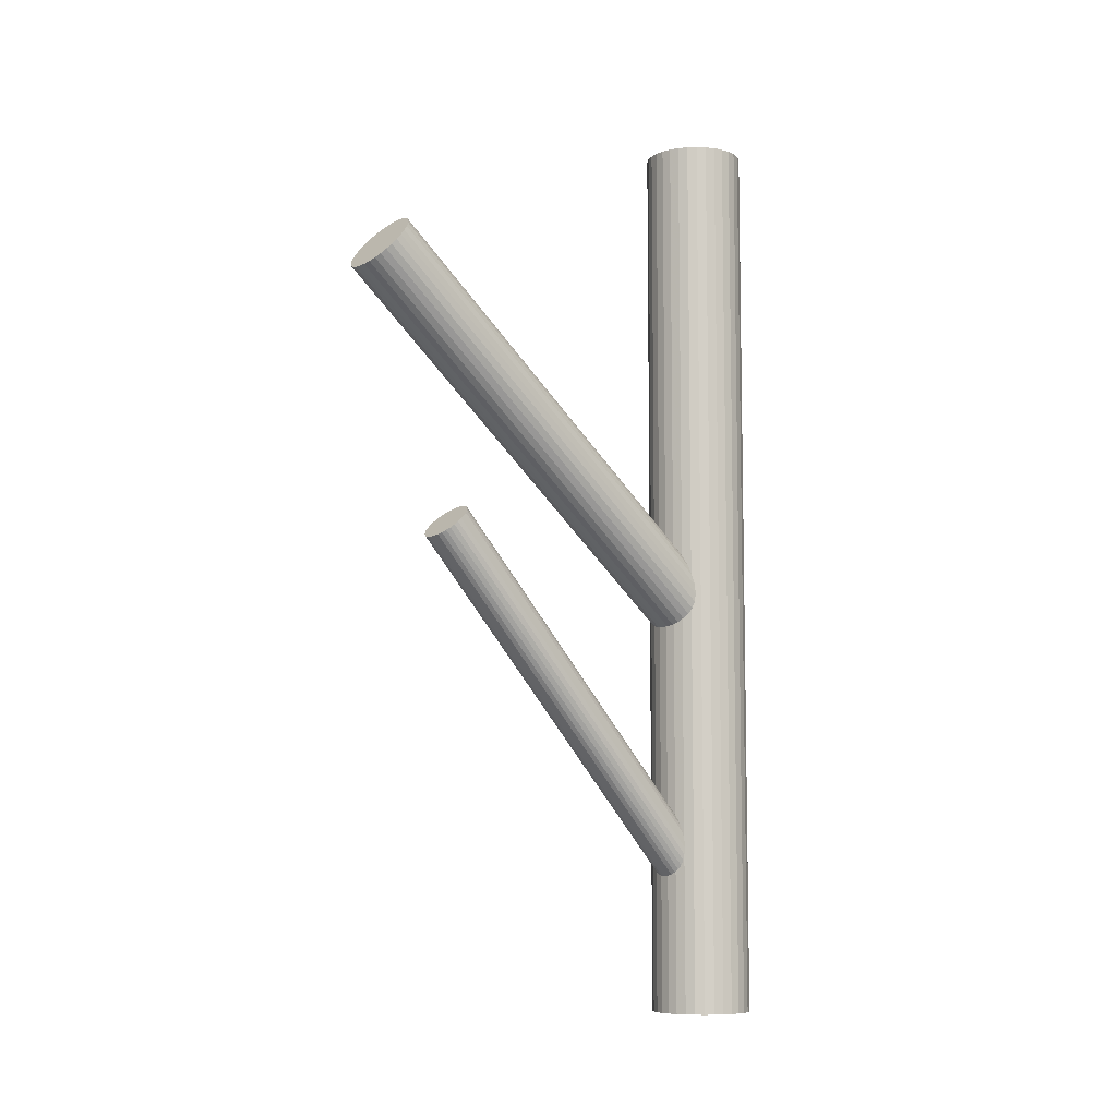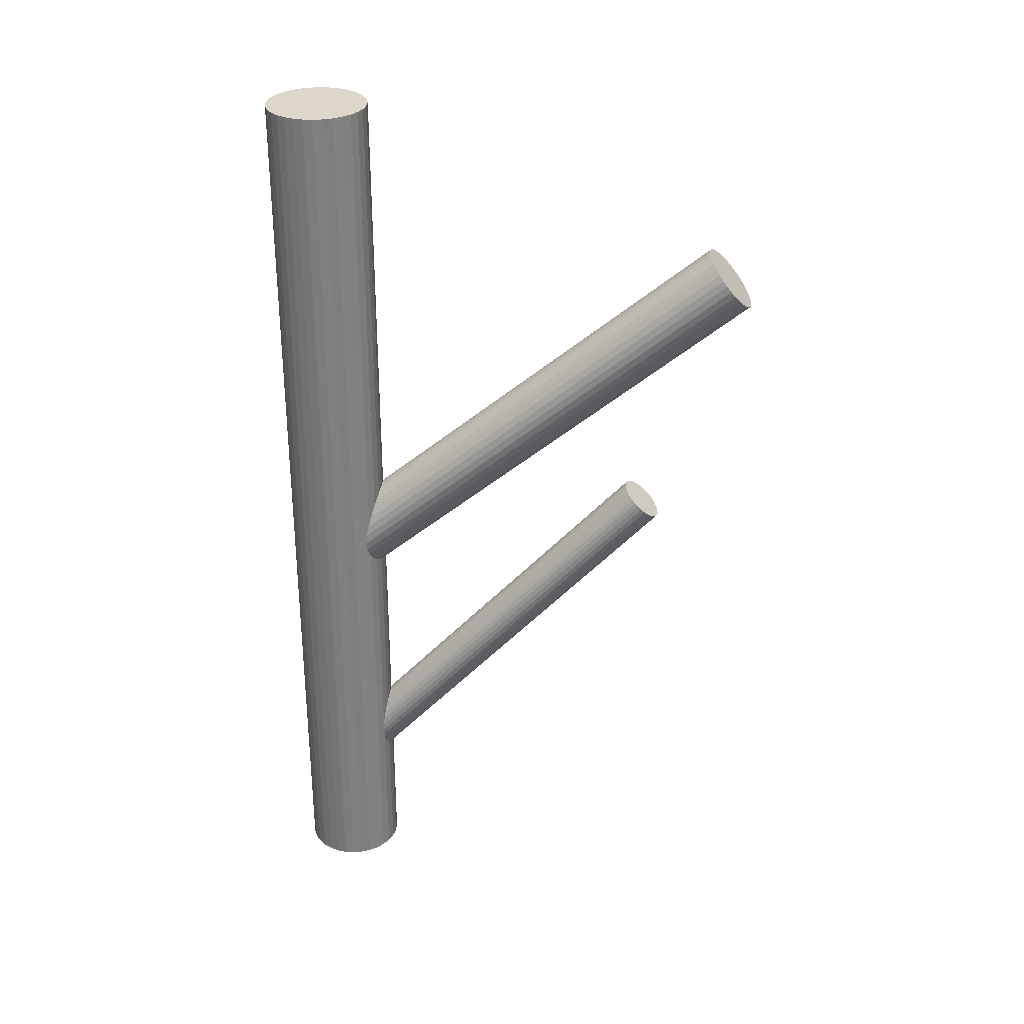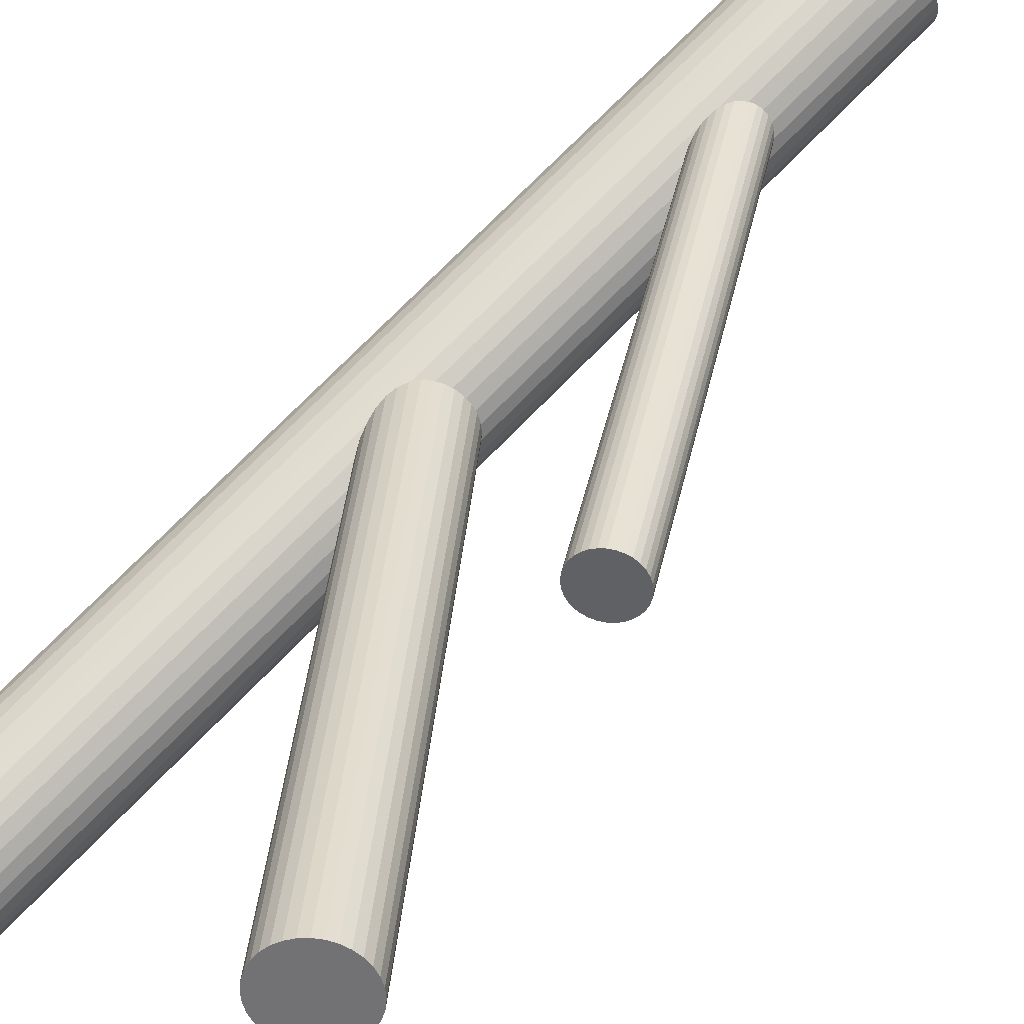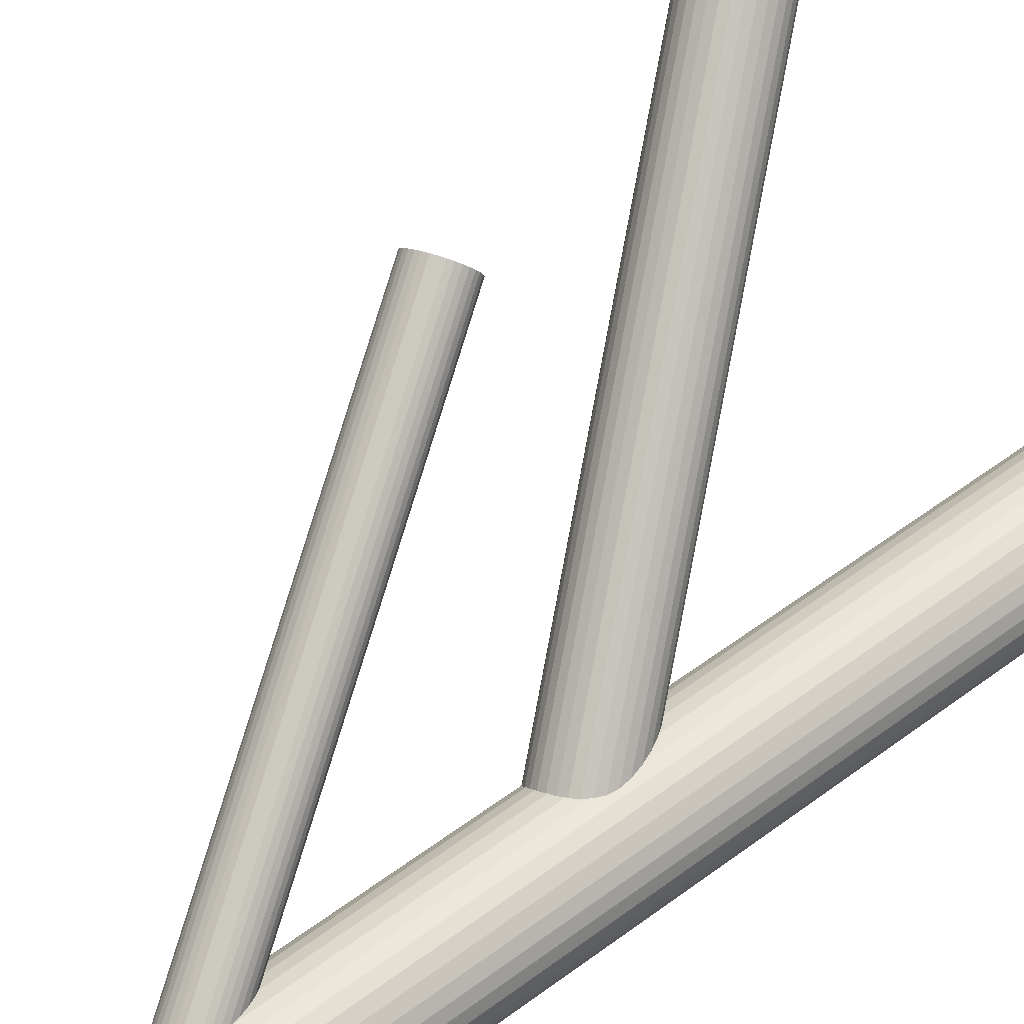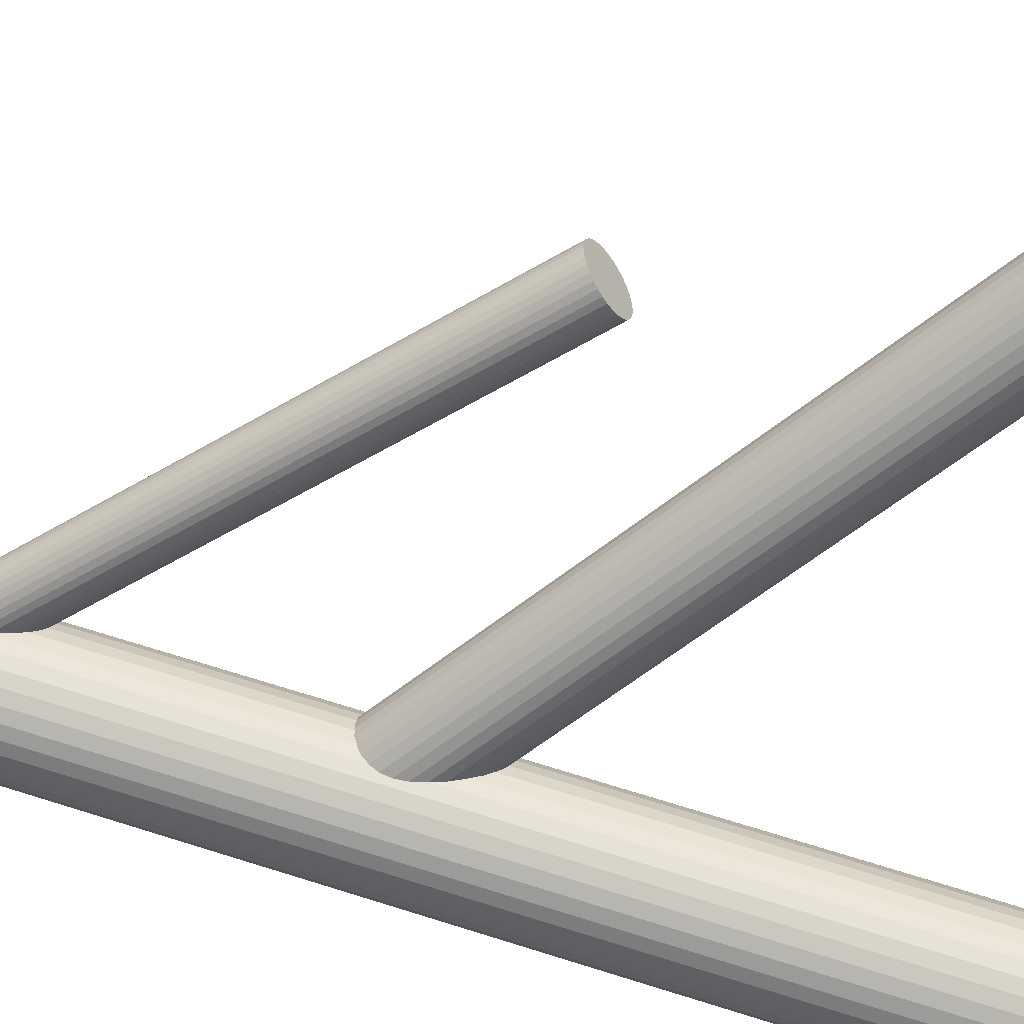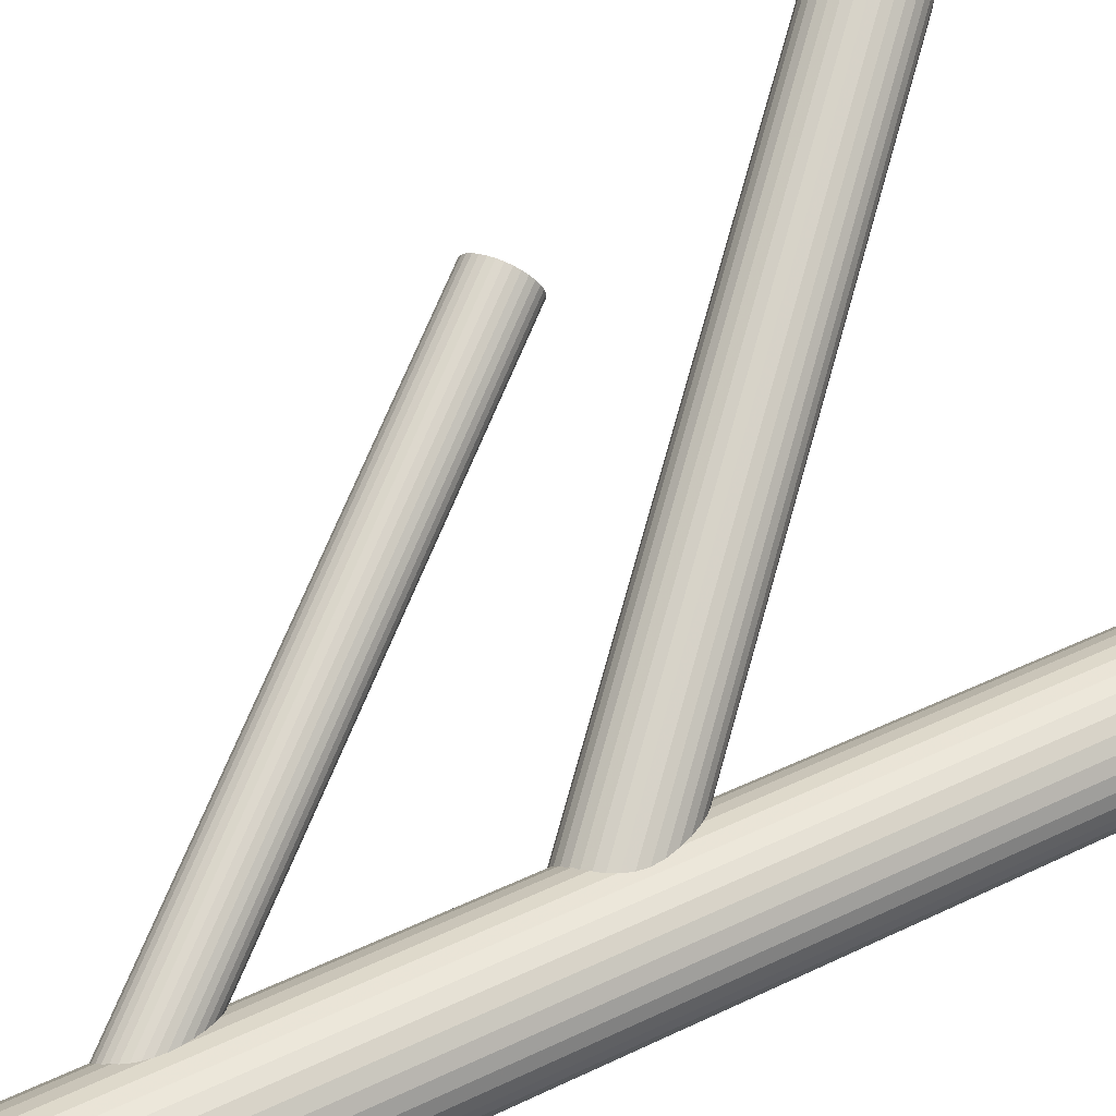
<metadata>
{"format":"obj","ext":"obj","renderer":"f3d","projection":"perspective","resolution":1024,"background":"white","views":[{"elev":-7.9,"azim":-169.3,"up":"+Z"},{"elev":30.5,"azim":55.2,"up":"+Z"},{"elev":70.4,"azim":43.7,"up":"+Y"},{"elev":52.3,"azim":-128.9,"up":"+Y"},{"elev":57.2,"azim":-71.2,"up":"+Y"},{"elev":37.5,"azim":-122.5,"up":"+Y"}]}
</metadata>
<code>
v -0.034 -0.04133 0.1268
v -0.034 -0.04133 -0.1268
v -0.034 -0.05532 0.1268
v -0.034 -0.05532 -0.1268
v -0.034 -0.02734 0.1268
v -0.034 -0.02734 -0.1268
v -0.0439 -0.05122 0.1268
v -0.0439 -0.05122 -0.1268
v -0.0439 -0.03144 0.1268
v -0.0439 -0.03144 -0.1268
v -0.04799 -0.04133 0.1268
v -0.04799 -0.04133 -0.1268
v -0.04773 -0.0386 0.1268
v -0.04773 -0.0386 -0.1268
v -0.04773 -0.04406 0.1268
v -0.04773 -0.04406 -0.1268
v -0.04693 -0.04669 0.1268
v -0.04693 -0.04669 -0.1268
v -0.04693 -0.03598 0.1268
v -0.04693 -0.03598 -0.1268
v -0.03127 -0.05505 0.1268
v -0.03127 -0.05505 -0.1268
v -0.03127 -0.02761 0.1268
v -0.03127 -0.02761 -0.1268
v -0.03936 -0.05426 0.1268
v -0.03936 -0.05426 -0.1268
v -0.03936 -0.0284 0.1268
v -0.03936 -0.0284 -0.1268
v -0.04178 -0.05296 0.1268
v -0.04178 -0.05296 -0.1268
v -0.04178 -0.0297 0.1268
v -0.04178 -0.0297 -0.1268
v -0.04564 -0.0491 0.1268
v -0.04564 -0.0491 -0.1268
v -0.04564 -0.03356 0.1268
v -0.04564 -0.03356 -0.1268
v -0.02237 -0.0491 0.1268
v -0.02237 -0.0491 -0.1268
v -0.02237 -0.03356 0.1268
v -0.02237 -0.03356 -0.1268
v -0.02623 -0.05296 0.1268
v -0.02623 -0.05296 -0.1268
v -0.02623 -0.0297 0.1268
v -0.02623 -0.0297 -0.1268
v -0.02865 -0.05426 0.1268
v -0.02865 -0.05426 -0.1268
v -0.02865 -0.0284 0.1268
v -0.02865 -0.0284 -0.1268
v -0.03673 -0.05505 0.1268
v -0.03673 -0.05505 -0.1268
v -0.03673 -0.02761 0.1268
v -0.03673 -0.02761 -0.1268
v -0.02107 -0.04669 0.1268
v -0.02107 -0.04669 -0.1268
v -0.02107 -0.03598 0.1268
v -0.02107 -0.03598 -0.1268
v -0.02028 -0.0386 0.1268
v -0.02028 -0.0386 -0.1268
v -0.02028 -0.04406 0.1268
v -0.02028 -0.04406 -0.1268
v -0.02001 -0.04133 0.1268
v -0.02001 -0.04133 -0.1268
v -0.02411 -0.05122 0.1268
v -0.02411 -0.05122 -0.1268
v -0.02411 -0.03144 0.1268
v -0.02411 -0.03144 -0.1268
v 0.0395 0.04746 0.07943
v -0.034 -0.04133 -0.01557
v 0.03552 0.04265 0.087
v -0.03798 -0.04613 -0.008004
v 0.04347 0.05226 0.07187
v -0.03003 -0.03653 -0.02313
v 0.04192 0.05339 0.07201
v -0.03158 -0.0354 -0.02299
v 0.03412 0.04397 0.08685
v -0.03937 -0.04482 -0.008149
v 0.04357 0.03959 0.08364
v -0.02993 -0.0492 -0.01137
v 0.04798 0.04493 0.07523
v -0.02551 -0.04386 -0.01977
v 0.04495 0.03984 0.08233
v -0.02855 -0.04894 -0.01267
v 0.04799 0.04352 0.07654
v -0.0255 -0.04527 -0.01846
v 0.03195 0.05371 0.07943
v -0.04155 -0.03508 -0.01557
v 0.04765 0.04643 0.07408
v -0.02585 -0.04235 -0.02092
v 0.04202 0.03964 0.08478
v -0.03147 -0.04915 -0.01022
v 0.04613 0.04039 0.08091
v -0.02737 -0.0484 -0.01409
v 0.04768 0.04226 0.07796
v -0.02582 -0.04652 -0.01704
v 0.04028 0.05429 0.07244
v -0.03322 -0.0345 -0.02256
v 0.03293 0.04541 0.08642
v -0.04056 -0.04338 -0.008579
v 0.03861 0.05492 0.07314
v -0.03489 -0.03386 -0.02186
v 0.032 0.04694 0.08572
v -0.0415 -0.04185 -0.009278
v 0.047 0.04798 0.07314
v -0.0265 -0.04081 -0.02186
v 0.04039 0.03999 0.08572
v -0.03311 -0.0488 -0.009278
v 0.04606 0.0495 0.07244
v -0.02744 -0.03929 -0.02256
v 0.03871 0.04063 0.08642
v -0.03479 -0.04816 -0.008579
v 0.03131 0.05265 0.08091
v -0.04218 -0.03614 -0.01409
v 0.03287 0.05452 0.07796
v -0.04063 -0.03426 -0.01704
v 0.03697 0.05527 0.07408
v -0.03653 -0.03351 -0.02092
v 0.03135 0.04848 0.08478
v -0.04215 -0.04031 -0.01022
v 0.04705 0.04121 0.07943
v -0.02645 -0.04758 -0.01557
v 0.031 0.05139 0.08233
v -0.0425 -0.03739 -0.01267
v 0.03404 0.05507 0.07654
v -0.03946 -0.03372 -0.01846
v 0.03101 0.04999 0.08364
v -0.04249 -0.0388 -0.01137
v 0.03543 0.05532 0.07523
v -0.03807 -0.03346 -0.01977
v 0.04487 0.05095 0.07201
v -0.02863 -0.03784 -0.02299
v 0.03707 0.04153 0.08685
v -0.03643 -0.04726 -0.008149
v -0.034 -0.04133 -0.09338
v 0.02493 0.03039 0.006577
v -0.03716 -0.04517 -0.08877
v 0.02178 0.02655 0.01119
v -0.03085 -0.03749 -0.098
v 0.02809 0.03423 0.001964
v -0.03924 -0.03703 -0.09338
v 0.01969 0.0347 0.006577
v -0.0314 -0.04704 -0.09082
v 0.02754 0.02468 0.00914
v -0.02789 -0.04278 -0.09595
v 0.03104 0.02895 0.004014
v -0.03429 -0.03575 -0.09722
v 0.02464 0.03597 0.002741
v -0.03953 -0.04213 -0.08955
v 0.0194 0.02959 0.01041
v -0.03852 -0.03636 -0.09428
v 0.02041 0.03536 0.005677
v -0.03975 -0.03786 -0.09248
v 0.01918 0.03386 0.007477
v -0.03607 -0.04593 -0.08886
v 0.02286 0.02579 0.0111
v -0.02989 -0.03841 -0.09791
v 0.02905 0.03332 0.002053
v -0.03309 -0.03614 -0.09764
v 0.02584 0.03558 0.002315
v -0.03892 -0.04323 -0.08912
v 0.02001 0.02849 0.01084
v -0.03037 -0.04678 -0.09162
v 0.02856 0.02495 0.008343
v -0.02796 -0.04384 -0.09515
v 0.03098 0.02788 0.004812
v -0.02807 -0.04166 -0.09664
v 0.03087 0.03006 0.003315
v -0.03253 -0.04709 -0.09012
v 0.02641 0.02463 0.009839
v -0.03548 -0.03557 -0.09664
v 0.02346 0.03615 0.003315
v -0.03994 -0.041 -0.09012
v 0.019 0.03072 0.009839
v -0.04005 -0.03882 -0.09162
v 0.01889 0.0329 0.008343
v -0.03763 -0.03589 -0.09515
v 0.0213 0.03584 0.004812
v -0.02908 -0.03943 -0.09764
v 0.02985 0.03229 0.002315
v -0.03491 -0.04652 -0.08912
v 0.02402 0.0252 0.01084
v -0.03812 -0.04425 -0.08886
v 0.02082 0.02747 0.0111
v -0.03193 -0.03673 -0.09791
v 0.027 0.035 0.002053
v -0.02825 -0.0448 -0.09428
v 0.03068 0.02692 0.005677
v -0.02948 -0.0463 -0.09248
v 0.02945 0.02542 0.007477
v -0.02847 -0.04053 -0.09722
v 0.03046 0.03119 0.002741
v -0.03371 -0.04691 -0.08955
v 0.02522 0.02481 0.01041
v -0.04011 -0.03988 -0.09082
v 0.01883 0.03184 0.00914
v -0.0366 -0.03562 -0.09595
v 0.02233 0.0361 0.004014
v -0.02876 -0.04563 -0.09338
v 0.03017 0.02609 0.006577
f 62 2 58
f 62 58 61
f 61 58 57
f 61 57 1
f 58 2 56
f 58 56 57
f 57 56 55
f 57 55 1
f 56 2 40
f 56 40 55
f 55 40 39
f 55 39 1
f 40 2 66
f 40 66 39
f 39 66 65
f 39 65 1
f 66 2 44
f 66 44 65
f 65 44 43
f 65 43 1
f 44 2 48
f 44 48 43
f 43 48 47
f 43 47 1
f 48 2 24
f 48 24 47
f 47 24 23
f 47 23 1
f 24 2 6
f 24 6 23
f 23 6 5
f 23 5 1
f 6 2 52
f 6 52 5
f 5 52 51
f 5 51 1
f 52 2 28
f 52 28 51
f 51 28 27
f 51 27 1
f 28 2 32
f 28 32 27
f 27 32 31
f 27 31 1
f 32 2 10
f 32 10 31
f 31 10 9
f 31 9 1
f 10 2 36
f 10 36 9
f 9 36 35
f 9 35 1
f 36 2 20
f 36 20 35
f 35 20 19
f 35 19 1
f 20 2 14
f 20 14 19
f 19 14 13
f 19 13 1
f 14 2 12
f 14 12 13
f 13 12 11
f 13 11 1
f 12 2 16
f 12 16 11
f 11 16 15
f 11 15 1
f 16 2 18
f 16 18 15
f 15 18 17
f 15 17 1
f 18 2 34
f 18 34 17
f 17 34 33
f 17 33 1
f 34 2 8
f 34 8 33
f 33 8 7
f 33 7 1
f 8 2 30
f 8 30 7
f 7 30 29
f 7 29 1
f 30 2 26
f 30 26 29
f 29 26 25
f 29 25 1
f 26 2 50
f 26 50 25
f 25 50 49
f 25 49 1
f 50 2 4
f 50 4 49
f 49 4 3
f 49 3 1
f 4 2 22
f 4 22 3
f 3 22 21
f 3 21 1
f 22 2 46
f 22 46 21
f 21 46 45
f 21 45 1
f 46 2 42
f 46 42 45
f 45 42 41
f 45 41 1
f 42 2 64
f 42 64 41
f 41 64 63
f 41 63 1
f 64 2 38
f 64 38 63
f 63 38 37
f 63 37 1
f 38 2 54
f 38 54 37
f 37 54 53
f 37 53 1
f 54 2 60
f 54 60 53
f 53 60 59
f 53 59 1
f 60 2 62
f 60 62 59
f 59 62 61
f 59 61 1
f 86 68 112
f 86 112 85
f 85 112 111
f 85 111 67
f 112 68 122
f 112 122 111
f 111 122 121
f 111 121 67
f 122 68 126
f 122 126 121
f 121 126 125
f 121 125 67
f 126 68 118
f 126 118 125
f 125 118 117
f 125 117 67
f 118 68 102
f 118 102 117
f 117 102 101
f 117 101 67
f 102 68 98
f 102 98 101
f 101 98 97
f 101 97 67
f 98 68 76
f 98 76 97
f 97 76 75
f 97 75 67
f 76 68 70
f 76 70 75
f 75 70 69
f 75 69 67
f 70 68 132
f 70 132 69
f 69 132 131
f 69 131 67
f 132 68 110
f 132 110 131
f 131 110 109
f 131 109 67
f 110 68 106
f 110 106 109
f 109 106 105
f 109 105 67
f 106 68 90
f 106 90 105
f 105 90 89
f 105 89 67
f 90 68 78
f 90 78 89
f 89 78 77
f 89 77 67
f 78 68 82
f 78 82 77
f 77 82 81
f 77 81 67
f 82 68 92
f 82 92 81
f 81 92 91
f 81 91 67
f 92 68 120
f 92 120 91
f 91 120 119
f 91 119 67
f 120 68 94
f 120 94 119
f 119 94 93
f 119 93 67
f 94 68 84
f 94 84 93
f 93 84 83
f 93 83 67
f 84 68 80
f 84 80 83
f 83 80 79
f 83 79 67
f 80 68 88
f 80 88 79
f 79 88 87
f 79 87 67
f 88 68 104
f 88 104 87
f 87 104 103
f 87 103 67
f 104 68 108
f 104 108 103
f 103 108 107
f 103 107 67
f 108 68 130
f 108 130 107
f 107 130 129
f 107 129 67
f 130 68 72
f 130 72 129
f 129 72 71
f 129 71 67
f 72 68 74
f 72 74 71
f 71 74 73
f 71 73 67
f 74 68 96
f 74 96 73
f 73 96 95
f 73 95 67
f 96 68 100
f 96 100 95
f 95 100 99
f 95 99 67
f 100 68 116
f 100 116 99
f 99 116 115
f 99 115 67
f 116 68 128
f 116 128 115
f 115 128 127
f 115 127 67
f 128 68 124
f 128 124 127
f 127 124 123
f 127 123 67
f 124 68 114
f 124 114 123
f 123 114 113
f 123 113 67
f 114 68 86
f 114 86 113
f 113 86 85
f 113 85 67
f 139 133 151
f 139 151 140
f 140 151 152
f 140 152 134
f 151 133 173
f 151 173 152
f 152 173 174
f 152 174 134
f 173 133 193
f 173 193 174
f 174 193 194
f 174 194 134
f 193 133 171
f 193 171 194
f 194 171 172
f 194 172 134
f 171 133 147
f 171 147 172
f 172 147 148
f 172 148 134
f 147 133 159
f 147 159 148
f 148 159 160
f 148 160 134
f 159 133 181
f 159 181 160
f 160 181 182
f 160 182 134
f 181 133 135
f 181 135 182
f 182 135 136
f 182 136 134
f 135 133 153
f 135 153 136
f 136 153 154
f 136 154 134
f 153 133 179
f 153 179 154
f 154 179 180
f 154 180 134
f 179 133 191
f 179 191 180
f 180 191 192
f 180 192 134
f 191 133 167
f 191 167 192
f 192 167 168
f 192 168 134
f 167 133 141
f 167 141 168
f 168 141 142
f 168 142 134
f 141 133 161
f 141 161 142
f 142 161 162
f 142 162 134
f 161 133 187
f 161 187 162
f 162 187 188
f 162 188 134
f 187 133 197
f 187 197 188
f 188 197 198
f 188 198 134
f 197 133 185
f 197 185 198
f 198 185 186
f 198 186 134
f 185 133 163
f 185 163 186
f 186 163 164
f 186 164 134
f 163 133 143
f 163 143 164
f 164 143 144
f 164 144 134
f 143 133 165
f 143 165 144
f 144 165 166
f 144 166 134
f 165 133 189
f 165 189 166
f 166 189 190
f 166 190 134
f 189 133 177
f 189 177 190
f 190 177 178
f 190 178 134
f 177 133 155
f 177 155 178
f 178 155 156
f 178 156 134
f 155 133 137
f 155 137 156
f 156 137 138
f 156 138 134
f 137 133 183
f 137 183 138
f 138 183 184
f 138 184 134
f 183 133 157
f 183 157 184
f 184 157 158
f 184 158 134
f 157 133 145
f 157 145 158
f 158 145 146
f 158 146 134
f 145 133 169
f 145 169 146
f 146 169 170
f 146 170 134
f 169 133 195
f 169 195 170
f 170 195 196
f 170 196 134
f 195 133 175
f 195 175 196
f 196 175 176
f 196 176 134
f 175 133 149
f 175 149 176
f 176 149 150
f 176 150 134
f 149 133 139
f 149 139 150
f 150 139 140
f 150 140 134

</code>
